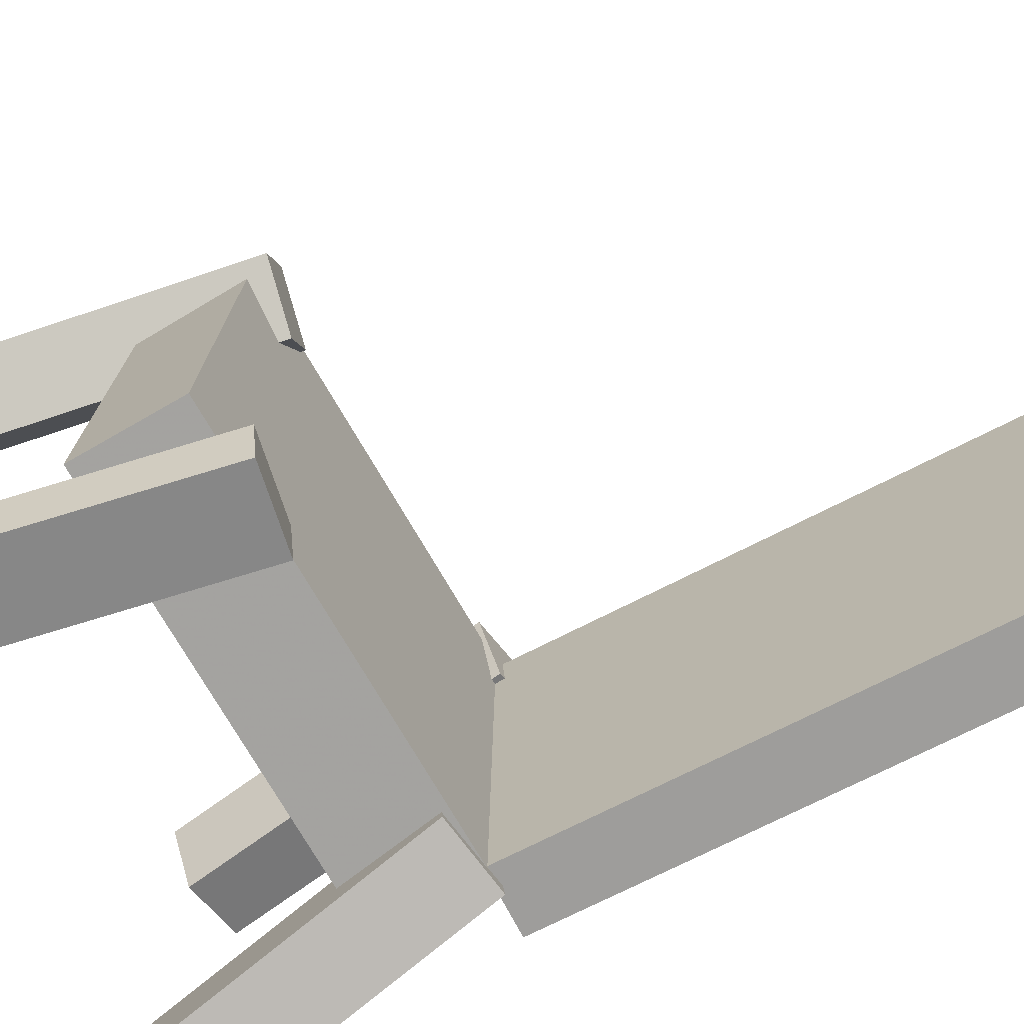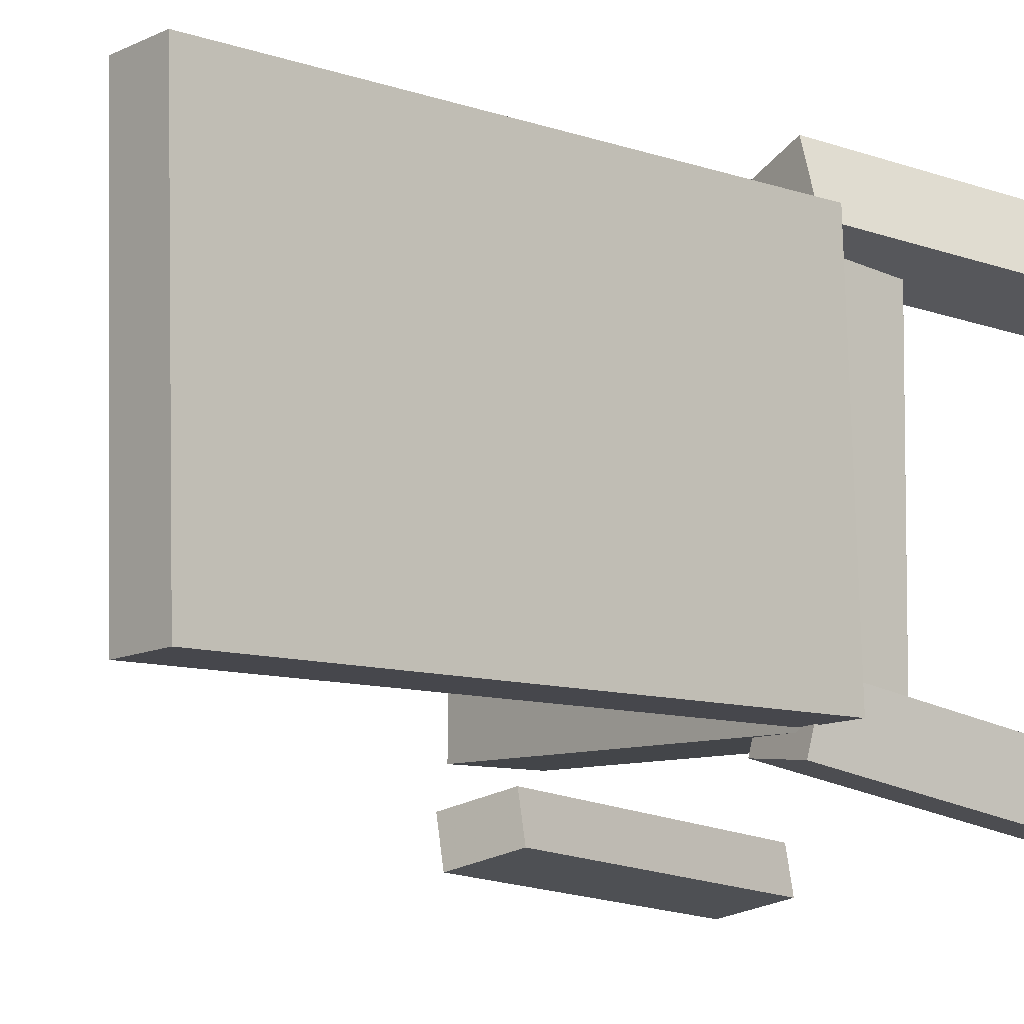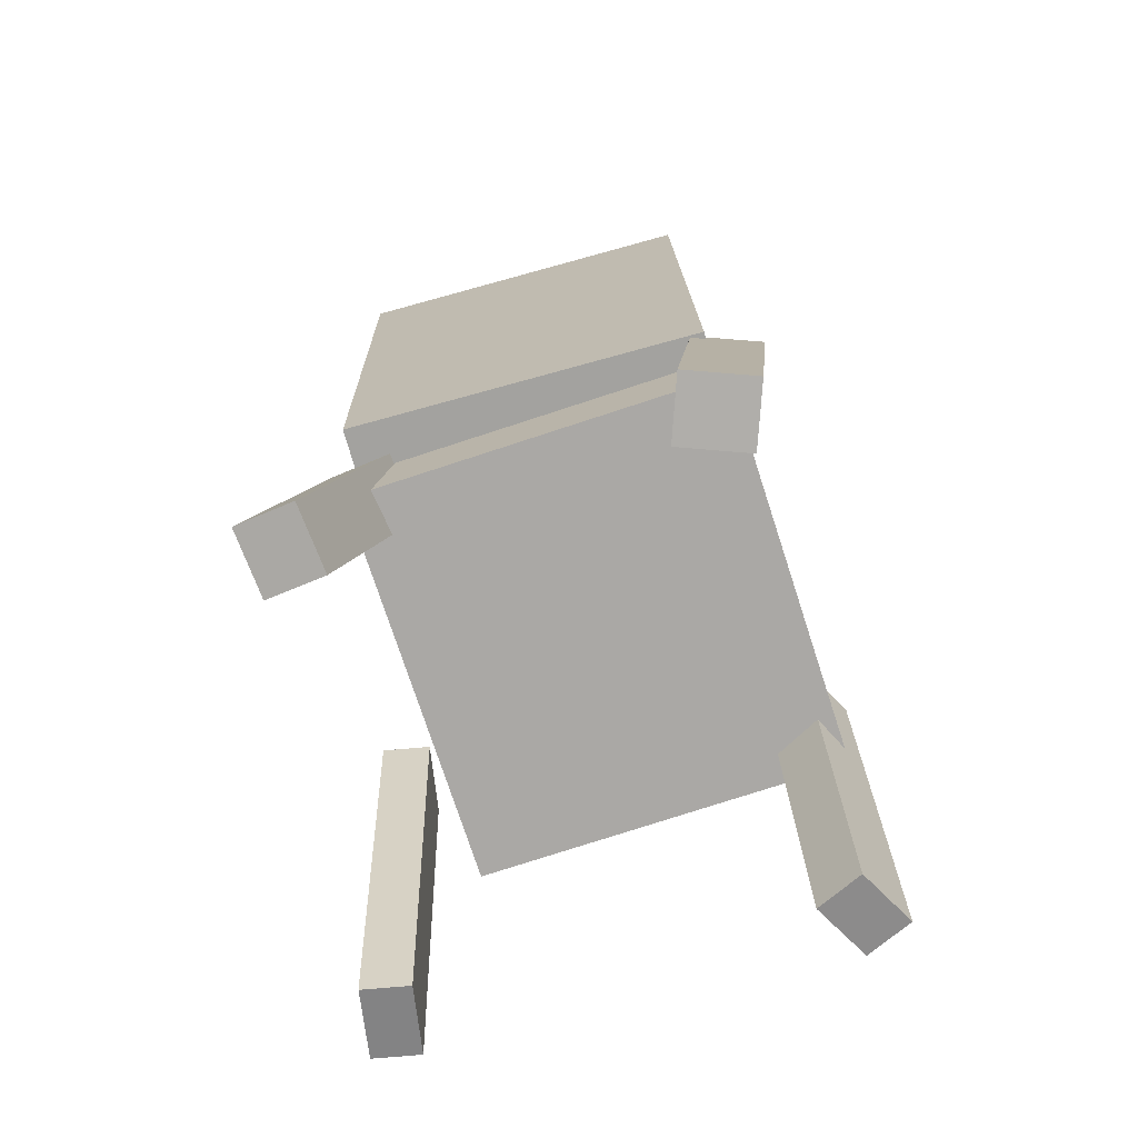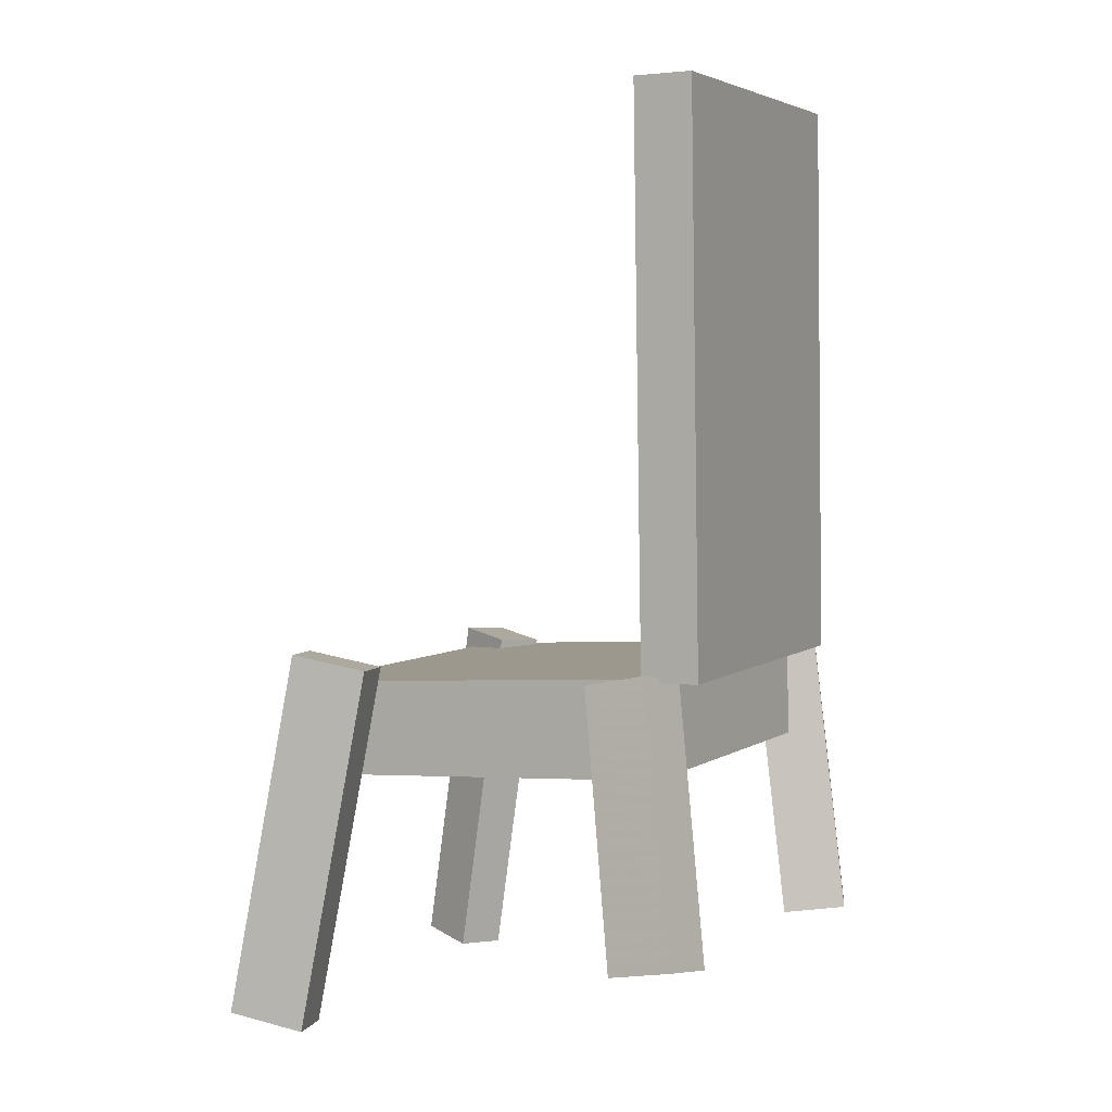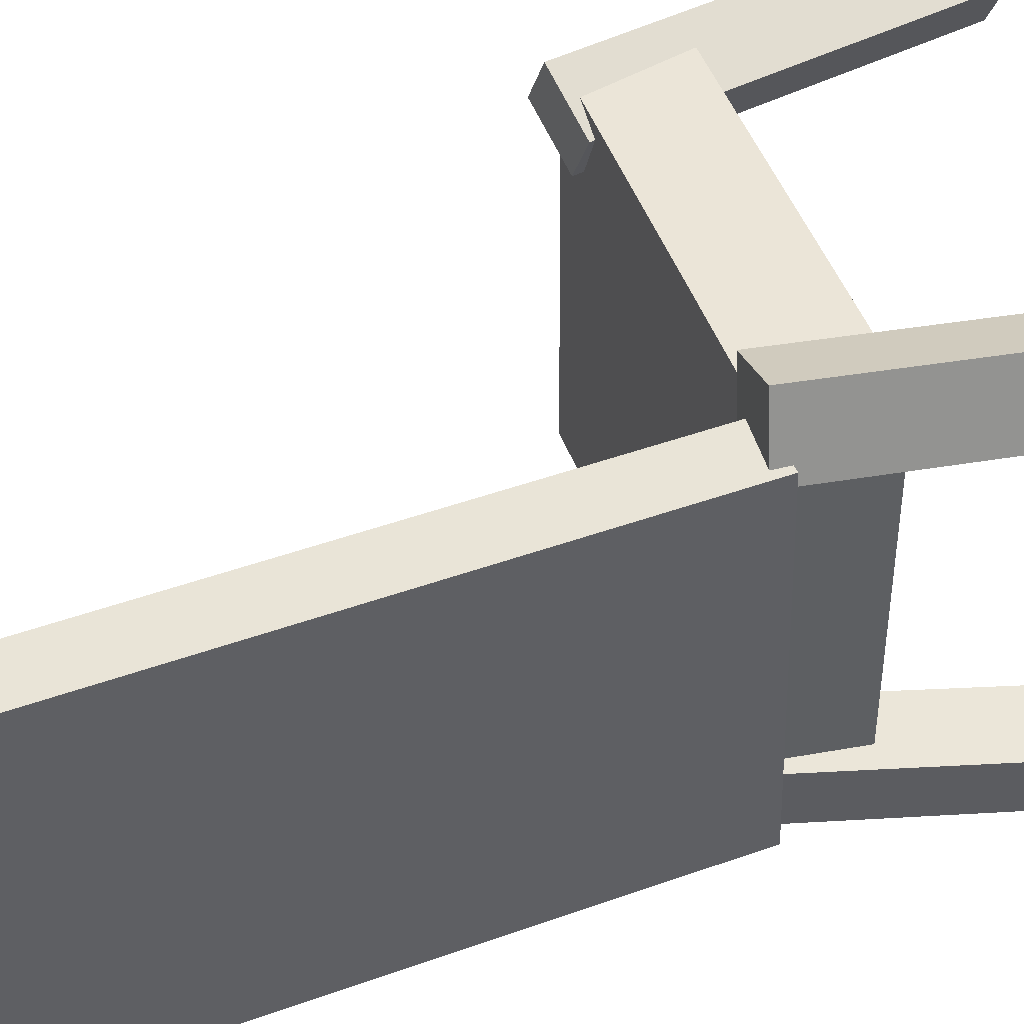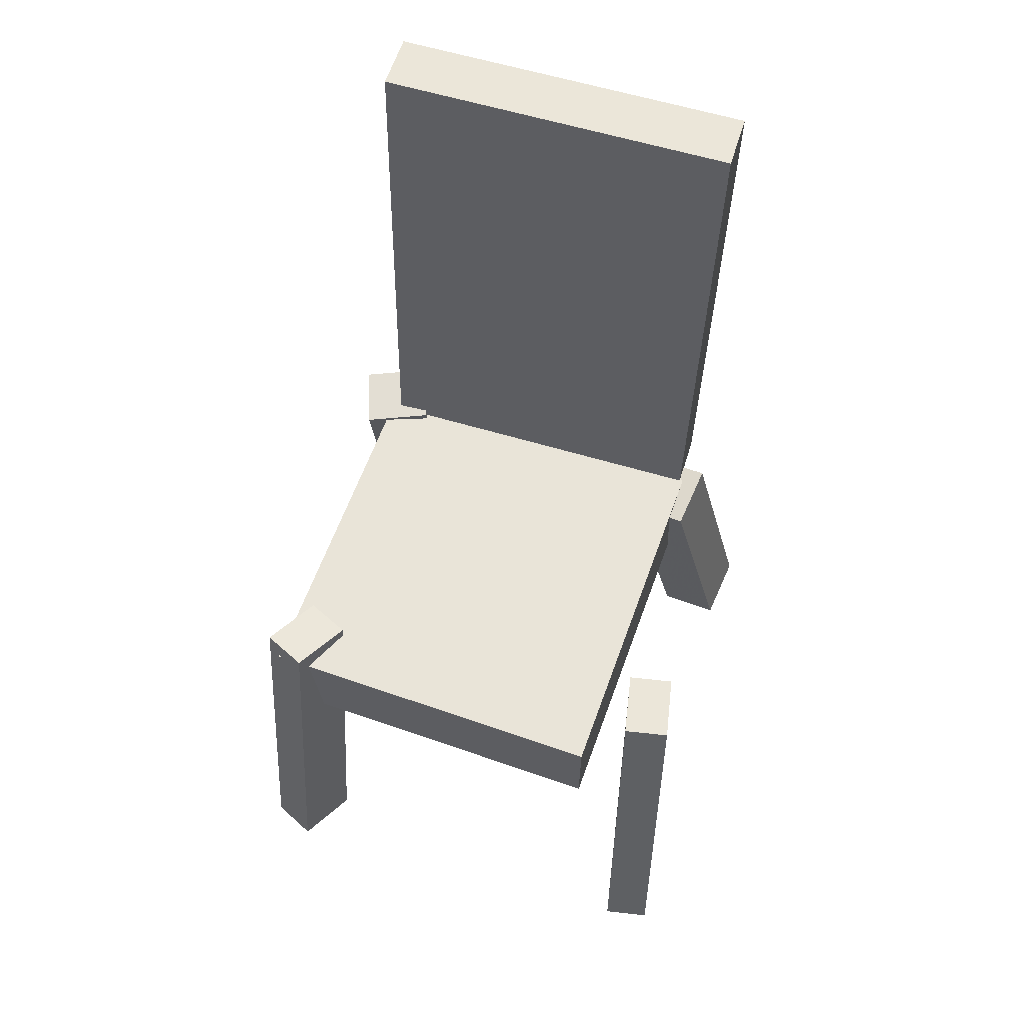
<metadata>
{"format":"obj","ext":"obj","renderer":"f3d","projection":"perspective","resolution":1024,"background":"white","views":[{"elev":-71.9,"azim":117.1,"up":"+Z"},{"elev":-11.2,"azim":-132.7,"up":"+Z"},{"elev":-71.7,"azim":-73.9,"up":"+Y"},{"elev":3.1,"azim":-153.4,"up":"+Y"},{"elev":44.1,"azim":-112.4,"up":"+Z"},{"elev":57.2,"azim":107.7,"up":"+Y"}]}
</metadata>
<code>
v 0.2119 -0.2426 -0.1515
v 0.2 -0.2346 0.1971
v -0.1584 -0.2218 -0.1646
v -0.1703 -0.2138 0.184
v 0.2171 -0.1515 -0.1534
v 0.2052 -0.1435 0.1952
v -0.1532 -0.1308 -0.1665
v -0.1651 -0.1228 0.182
f 1.0 7.0 5.0
f 1.0 3.0 7.0
f 1.0 4.0 3.0
f 1.0 2.0 4.0
f 3.0 8.0 7.0
f 3.0 4.0 8.0
f 5.0 7.0 8.0
f 5.0 8.0 6.0
f 1.0 5.0 6.0
f 1.0 6.0 2.0
f 2.0 6.0 8.0
f 2.0 8.0 4.0
v 0.2086 -0.4712 0.1386
v 0.1874 -0.4741 0.1814
v 0.1587 -0.1328 0.1368
v 0.1376 -0.1357 0.1796
v 0.2652 -0.4627 0.1672
v 0.2441 -0.4656 0.21
v 0.2154 -0.1243 0.1654
v 0.1943 -0.1272 0.2082
f 9.0 15.0 13.0
f 9.0 11.0 15.0
f 9.0 12.0 11.0
f 9.0 10.0 12.0
f 11.0 16.0 15.0
f 11.0 12.0 16.0
f 13.0 15.0 16.0
f 13.0 16.0 14.0
f 9.0 13.0 14.0
f 9.0 14.0 10.0
f 10.0 14.0 16.0
f 10.0 16.0 12.0
v -0.1977 -0.1337 -0.162
v -0.1927 -0.127 0.1736
v -0.1943 0.4042 -0.1729
v -0.1893 0.411 0.1627
v -0.1423 -0.1341 -0.1628
v -0.1374 -0.1273 0.1728
v -0.1389 0.4039 -0.1737
v -0.1339 0.4106 0.1619
f 17.0 23.0 21.0
f 17.0 19.0 23.0
f 17.0 20.0 19.0
f 17.0 18.0 20.0
f 19.0 24.0 23.0
f 19.0 20.0 24.0
f 21.0 23.0 24.0
f 21.0 24.0 22.0
f 17.0 21.0 22.0
f 17.0 22.0 18.0
f 18.0 22.0 24.0
f 18.0 24.0 20.0
v -0.15 -0.4027 0.1882
v -0.2066 -0.3956 0.209
v -0.1722 -0.3961 0.1255
v -0.2288 -0.389 0.1463
v -0.1097 -0.1244 0.2029
v -0.1663 -0.1173 0.2237
v -0.1319 -0.1179 0.1403
v -0.1885 -0.1108 0.161
f 25.0 31.0 29.0
f 25.0 27.0 31.0
f 25.0 28.0 27.0
f 25.0 26.0 28.0
f 27.0 32.0 31.0
f 27.0 28.0 32.0
f 29.0 31.0 32.0
f 29.0 32.0 30.0
f 25.0 29.0 30.0
f 25.0 30.0 26.0
f 26.0 30.0 32.0
f 26.0 32.0 28.0
v -0.2006 -0.3776 -0.2299
v -0.2093 -0.3861 -0.1726
v -0.1559 -0.1254 -0.1855
v -0.1646 -0.1339 -0.1282
v -0.138 -0.3901 -0.2222
v -0.1467 -0.3986 -0.1648
v -0.09326 -0.1378 -0.1778
v -0.102 -0.1464 -0.1205
f 33.0 39.0 37.0
f 33.0 35.0 39.0
f 33.0 36.0 35.0
f 33.0 34.0 36.0
f 35.0 40.0 39.0
f 35.0 36.0 40.0
f 37.0 39.0 40.0
f 37.0 40.0 38.0
f 33.0 37.0 38.0
f 33.0 38.0 34.0
f 34.0 38.0 40.0
f 34.0 40.0 36.0
v 0.1201 -0.1309 -0.1789
v 0.1904 -0.1174 -0.1925
v 0.1117 -0.1308 -0.2222
v 0.182 -0.1173 -0.2358
v 0.1835 -0.4737 -0.1919
v 0.2538 -0.4602 -0.2055
v 0.1751 -0.4736 -0.2352
v 0.2454 -0.4601 -0.2487
f 41.0 47.0 45.0
f 41.0 43.0 47.0
f 41.0 44.0 43.0
f 41.0 42.0 44.0
f 43.0 48.0 47.0
f 43.0 44.0 48.0
f 45.0 47.0 48.0
f 45.0 48.0 46.0
f 41.0 45.0 46.0
f 41.0 46.0 42.0
f 42.0 46.0 48.0
f 42.0 48.0 44.0

</code>
